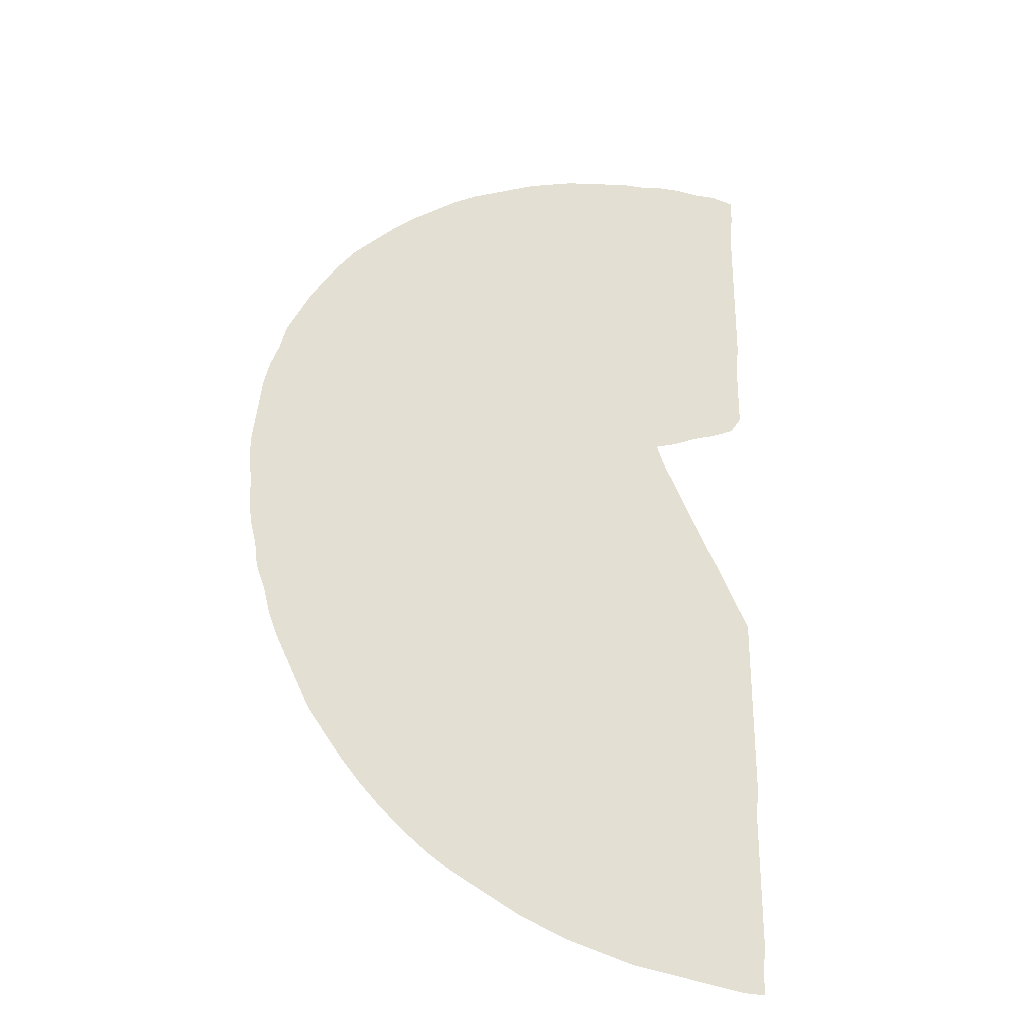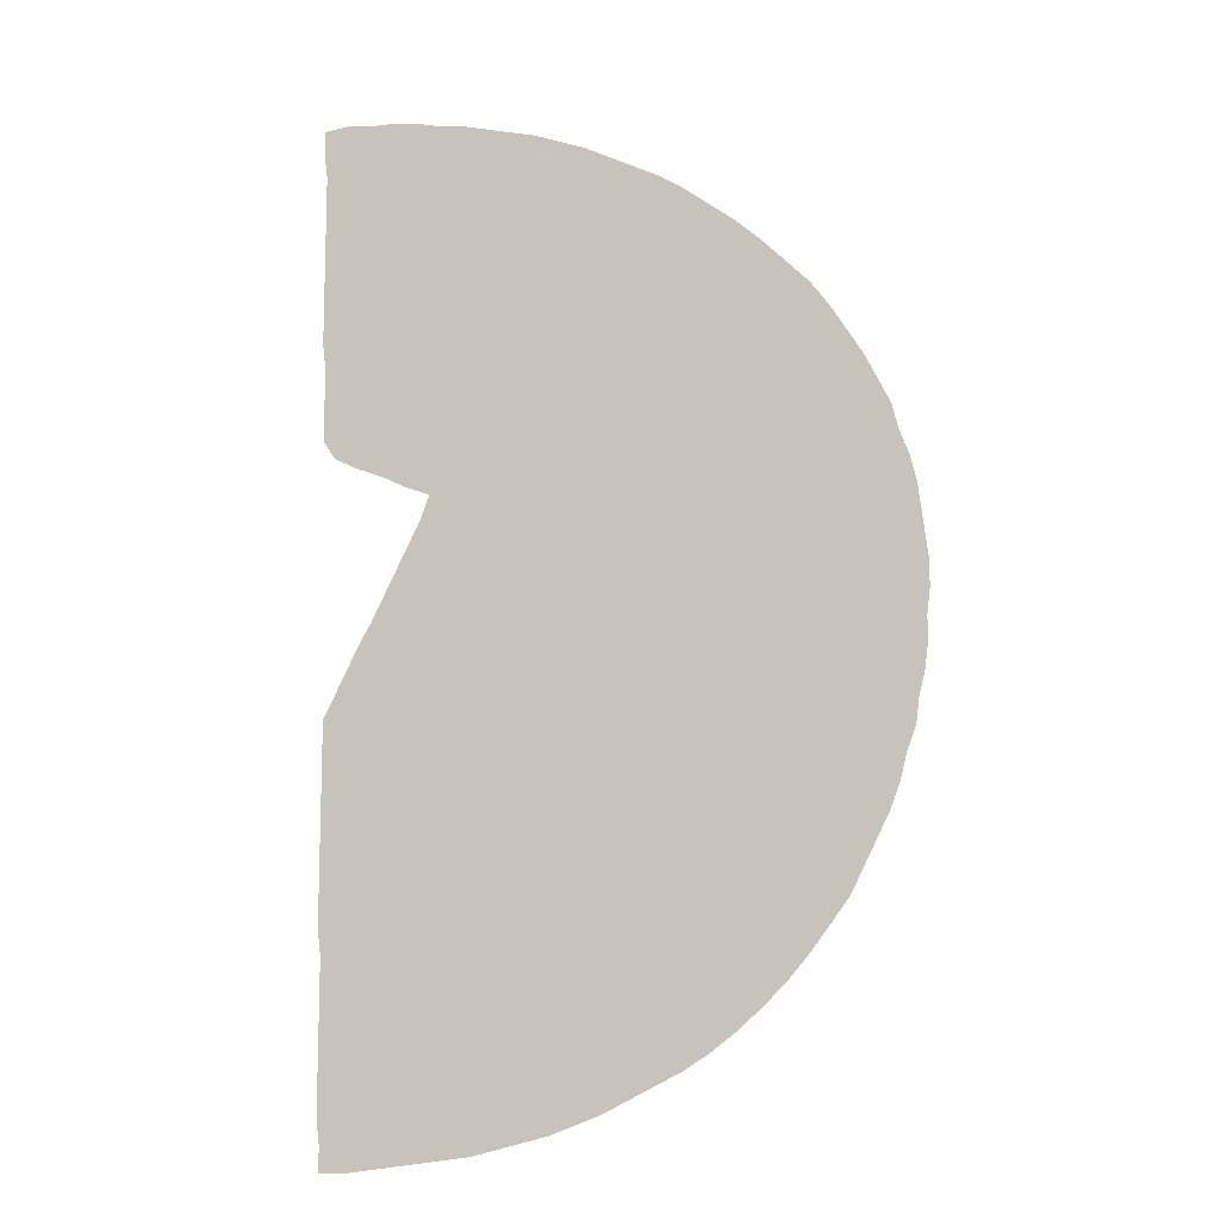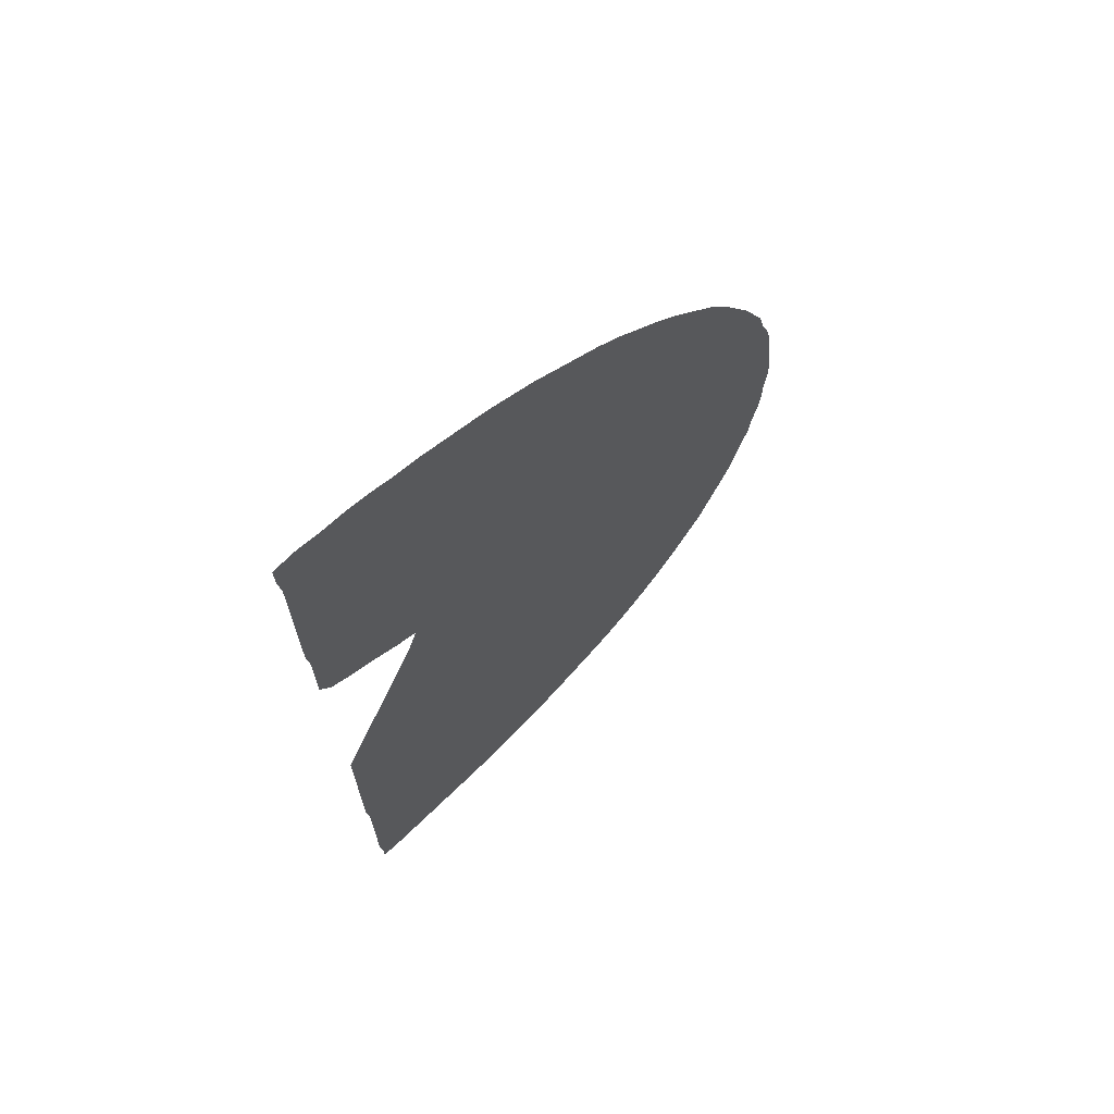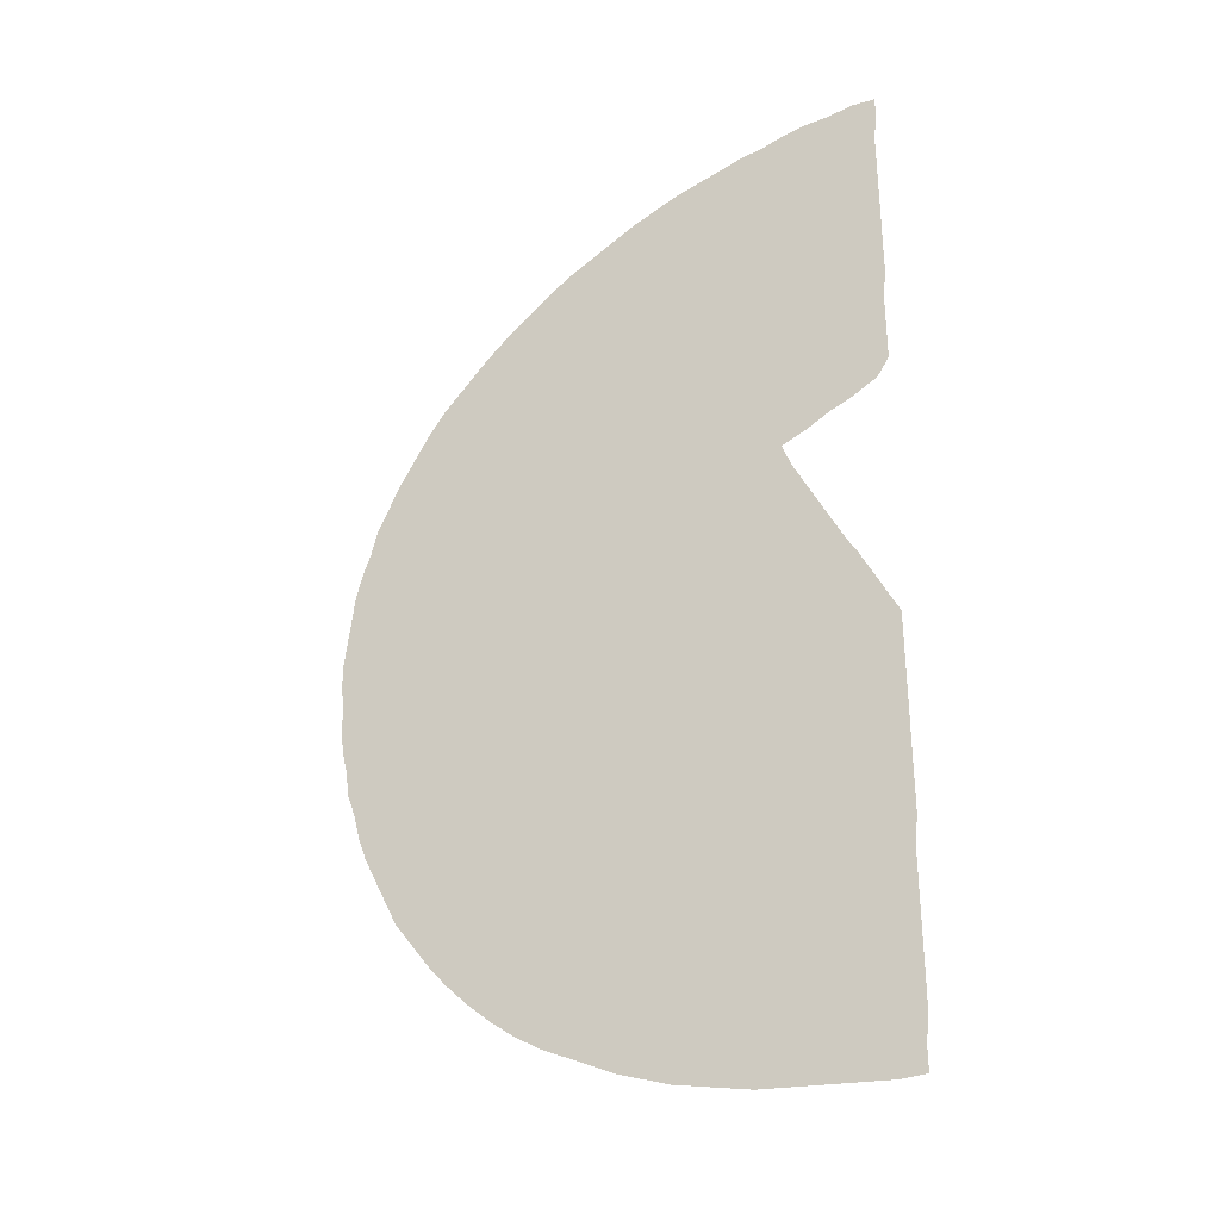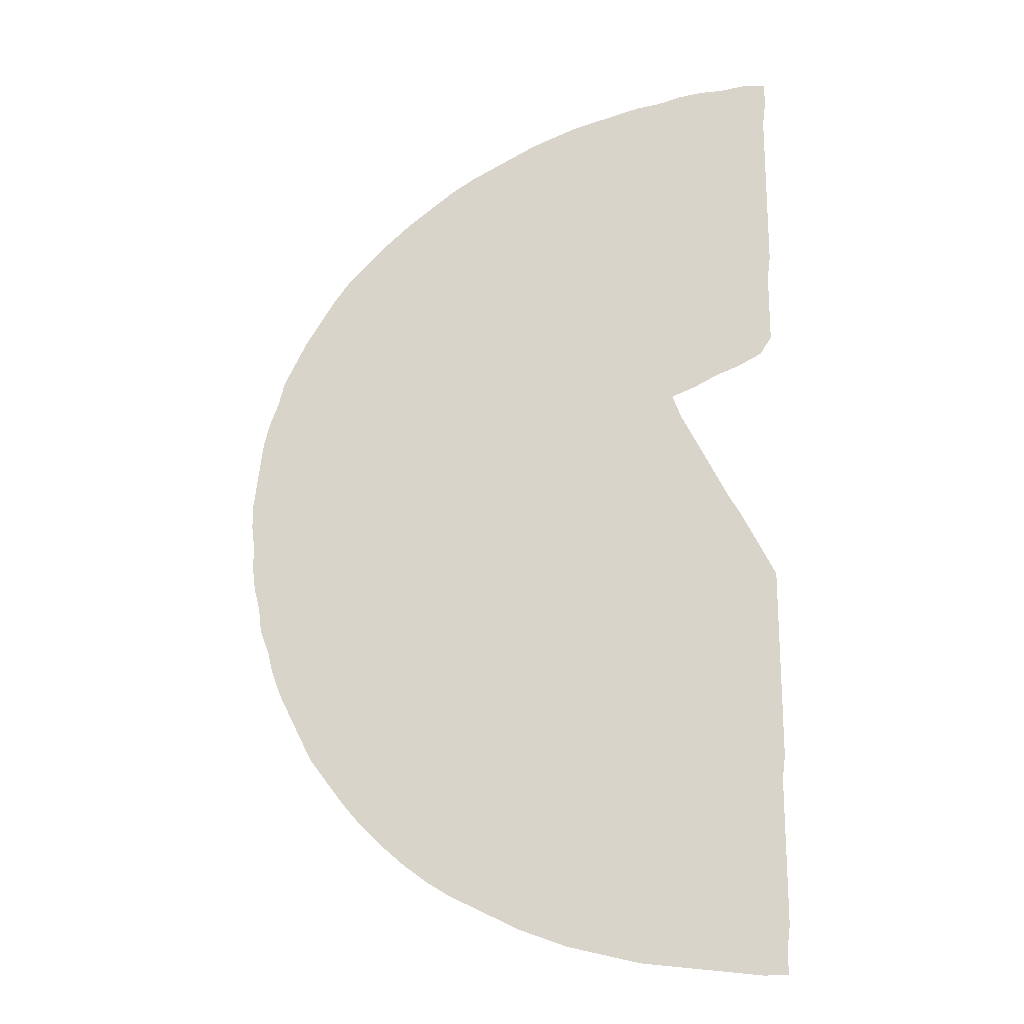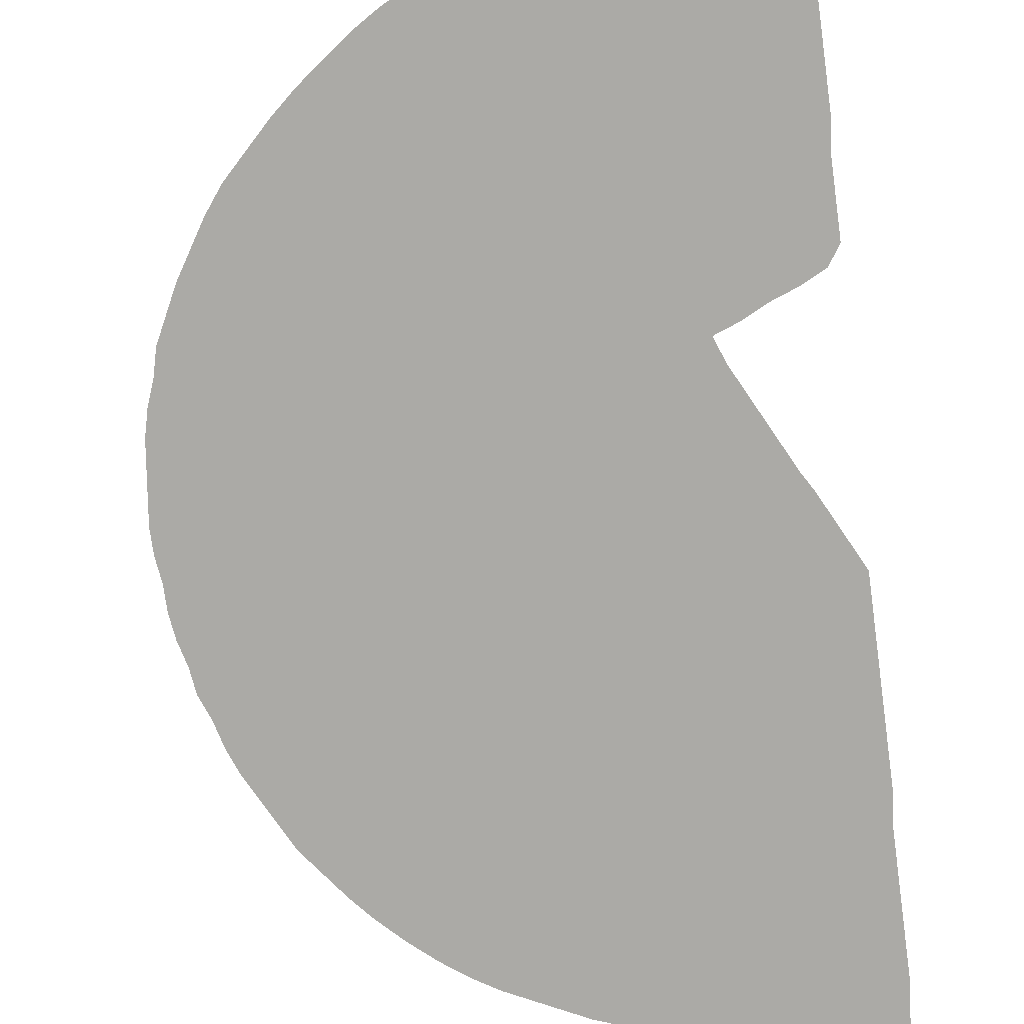
<metadata>
{"format":"obj","ext":"obj","renderer":"f3d","projection":"perspective","resolution":1024,"background":"white","views":[{"elev":-29.0,"azim":158.3,"up":"+Y"},{"elev":-11.7,"azim":17.2,"up":"+Y"},{"elev":69.5,"azim":-42.6,"up":"+Y"},{"elev":-32.8,"azim":-151.1,"up":"+Y"},{"elev":-20.5,"azim":-169.1,"up":"+Y"},{"elev":-75.8,"azim":-172.2,"up":"+Z"}]}
</metadata>
<code>
v 0.05758 0.5 0
v 0.0697 0.5242 0
v 0.08182 0.5485 0
v 0.09394 0.5727 0
v 0.1061 0.597 0
v 0.1152 0.6212 0
v 0.09091 0.6303 0
v 0.06667 0.6424 0
v 0.04242 0.6515 0
v 0.01818 0.6636 0
v 0.006061 0.6818 0
v 0.006061 0.7061 0
v 0.006061 0.7303 0
v 0.006061 0.7546 0
v 0.00303 0.7788 0
v 0.00303 0.803 0
v 0.00303 0.8273 0
v 0.00303 0.8515 0
v 0.00303 0.8758 0
v 0.00303 0.9 0
v 0.00303 0.9242 0
v 0.00303 0.9485 0
v 0 0.9727 0
v 0 0.997 0
v 0.02424 1 0
v 0.04849 0.997 0
v 0.07273 0.997 0
v 0.09697 0.9939 0
v 0.1212 0.9879 0
v 0.1454 0.9849 0
v 0.1697 0.9788 0
v 0.1939 0.9727 0
v 0.2182 0.9667 0
v 0.2424 0.9576 0
v 0.2667 0.9485 0
v 0.2909 0.9364 0
v 0.3151 0.9242 0
v 0.3394 0.9121 0
v 0.3636 0.897 0
v 0.3879 0.8788 0
v 0.4121 0.8606 0
v 0.4364 0.8394 0
v 0.4576 0.8182 0
v 0.4818 0.7939 0
v 0.5 0.7697 0
v 0.5151 0.7454 0
v 0.5303 0.7212 0
v 0.5424 0.697 0
v 0.5545 0.6727 0
v 0.5606 0.6485 0
v 0.5697 0.6242 0
v 0.5758 0.6 0
v 0.5788 0.5758 0
v 0.5818 0.5515 0
v 0.5848 0.5273 0
v 0.5848 0.503 0
v 0.5818 0.4788 0
v 0.5818 0.4546 0
v 0.5788 0.4303 0
v 0.5727 0.4061 0
v 0.5697 0.3818 0
v 0.5606 0.3576 0
v 0.5545 0.3333 0
v 0.5454 0.3091 0
v 0.5333 0.2848 0
v 0.5212 0.2606 0
v 0.5091 0.2364 0
v 0.4909 0.2121 0
v 0.4727 0.1879 0
v 0.4546 0.1667 0
v 0.4303 0.1424 0
v 0.4061 0.1212 0
v 0.3818 0.103 0
v 0.3576 0.08788 0
v 0.3333 0.07576 0
v 0.3091 0.06364 0
v 0.2848 0.05151 0
v 0.2606 0.04242 0
v 0.2364 0.03333 0
v 0.2121 0.02727 0
v 0.1879 0.02121 0
v 0.1636 0.01515 0
v 0.1394 0.01212 0
v 0.1152 0.009091 0
v 0.09091 0.006061 0
v 0.06667 0.00303 0
v 0.04242 0 0
v 0.01818 0 0
v 0.01818 0.02424 0
v 0.01515 0.04849 0
v 0.01515 0.07273 0
v 0.01515 0.09697 0
v 0.01515 0.1212 0
v 0.01515 0.1454 0
v 0.01515 0.1697 0
v 0.01515 0.1939 0
v 0.01212 0.2182 0
v 0.01212 0.2424 0
v 0.01212 0.2667 0
v 0.01212 0.2909 0
v 0.01212 0.3151 0
v 0.01212 0.3394 0
v 0.01212 0.3636 0
v 0.01212 0.3879 0
v 0.01212 0.4121 0
v 0.02424 0.4364 0
v 0.03636 0.4606 0
v 0.04849 0.4849 0
f 87 89 88
f 23 25 24
f 6 45 44
f 1 68 66
f 1 66 65
f 16 33 32
f 22 27 26
f 23 26 25
f 22 26 23
f 70 102 71
f 66 68 67
f 6 44 43
f 6 43 42
f 6 40 39
f 6 36 35
f 6 37 36
f 6 54 53
f 6 53 50
f 51 53 52
f 50 53 51
f 5 57 54
f 5 54 6
f 5 60 57
f 4 60 5
f 1 65 2
f 2 65 62
f 6 46 45
f 6 47 46
f 6 50 48
f 6 48 47
f 48 50 49
f 71 102 101
f 78 96 79
f 1 108 68
f 68 108 107
f 69 107 102
f 68 107 69
f 69 102 70
f 62 65 64
f 6 42 41
f 6 41 40
f 16 34 33
f 6 35 34
f 6 39 38
f 6 38 37
f 2 62 3
f 3 62 60
f 3 60 4
f 18 31 30
f 16 32 17
f 17 32 31
f 17 31 18
f 19 30 29
f 18 30 19
f 76 99 98
f 8 12 9
f 8 13 12
f 9 12 10
f 10 12 11
f 79 96 80
f 104 106 105
f 102 107 103
f 103 107 106
f 103 106 104
f 60 62 61
f 6 34 14
f 6 14 7
f 8 14 13
f 7 14 8
f 20 29 28
f 19 29 20
f 72 101 100
f 72 100 73
f 71 101 72
f 76 98 77
f 77 98 97
f 77 96 78
f 77 97 96
f 75 100 99
f 75 99 76
f 80 96 95
f 62 64 63
f 15 34 16
f 14 34 15
f 21 28 27
f 20 28 21
f 21 27 22
f 73 100 74
f 74 100 75
f 57 60 59
f 57 59 58
f 83 94 93
f 84 93 92
f 83 93 84
f 81 95 94
f 80 95 81
f 85 92 91
f 84 92 85
f 82 94 83
f 81 94 82
f 86 91 90
f 85 91 86
f 86 89 87
f 86 90 89
f 54 57 56
f 54 56 55

</code>
